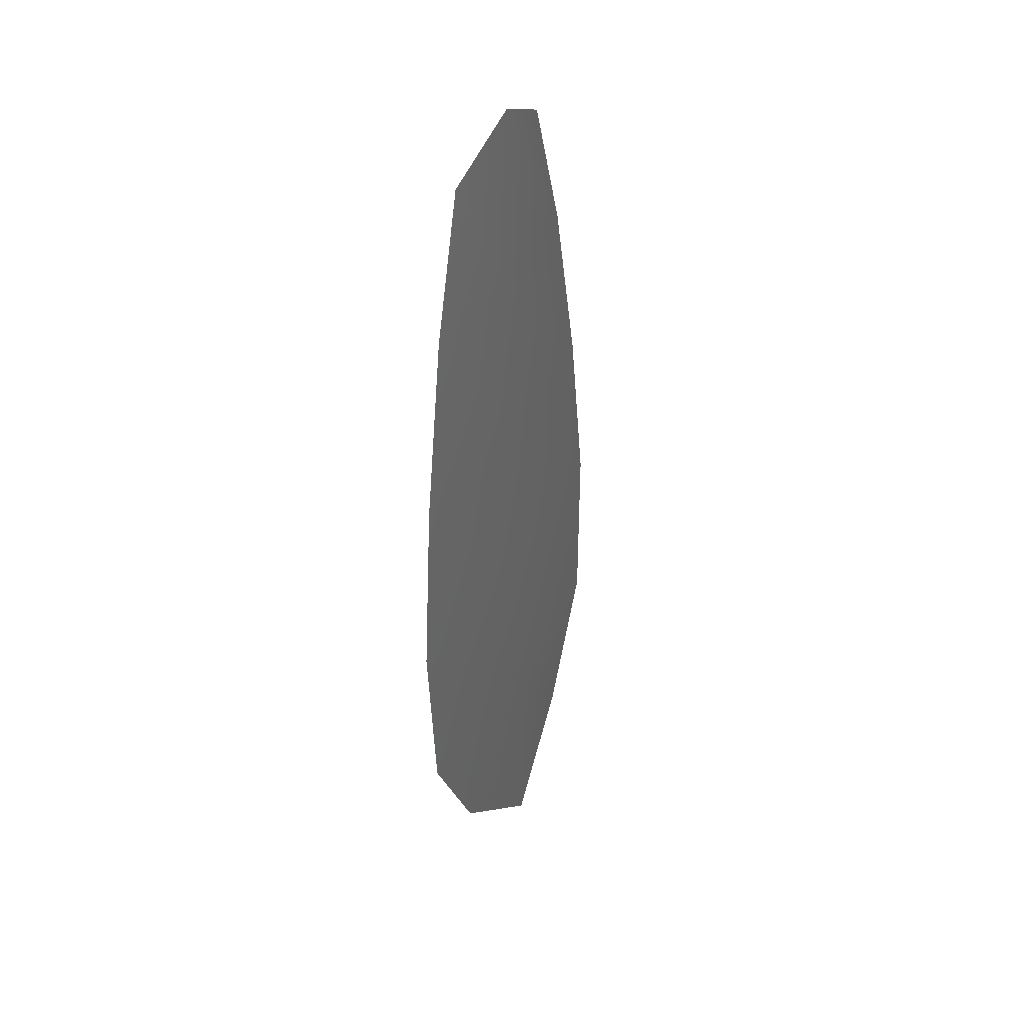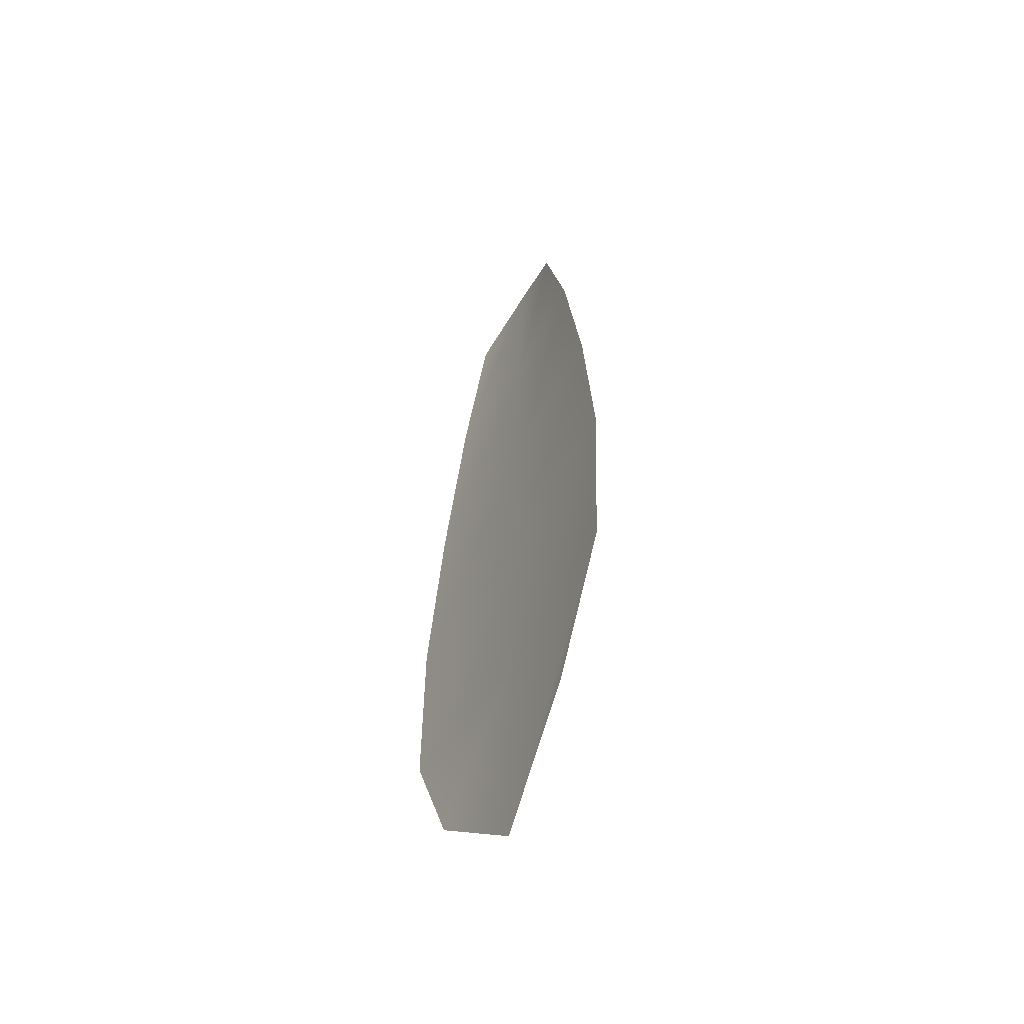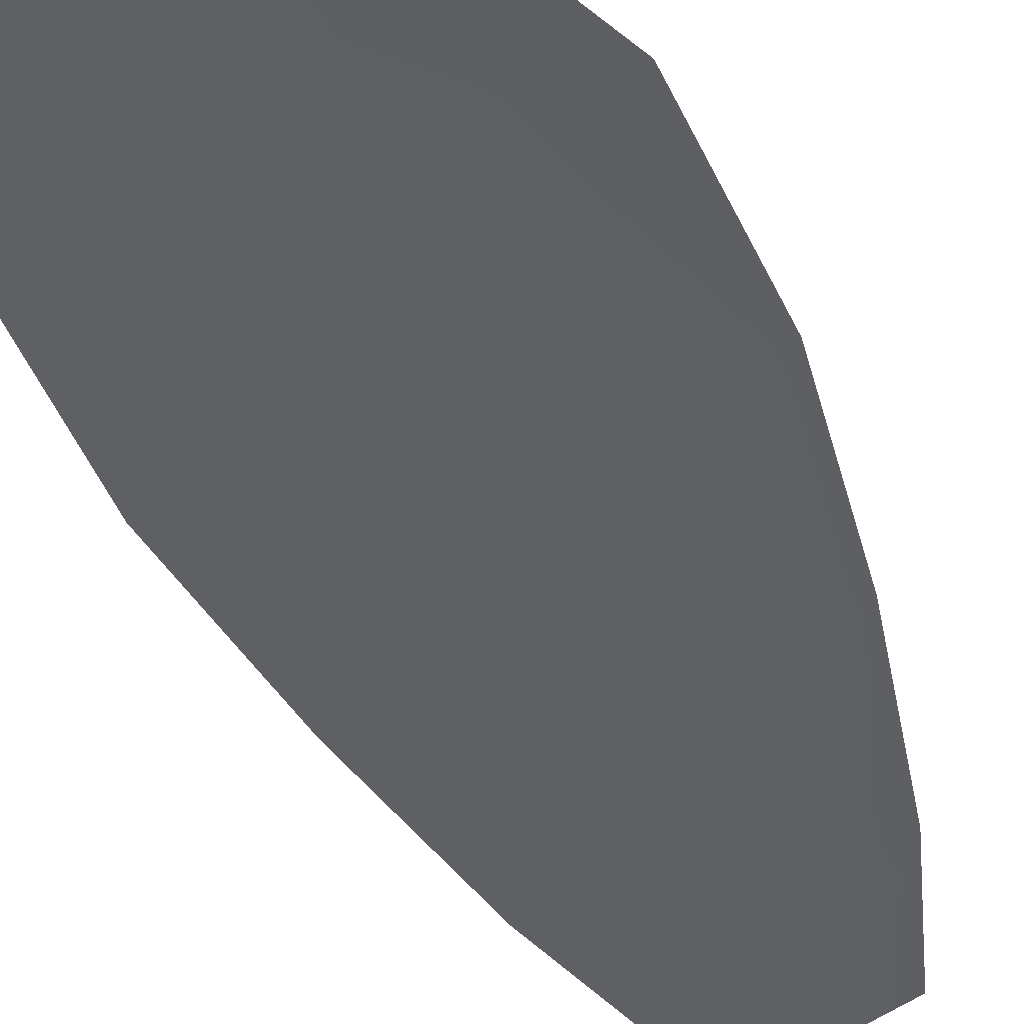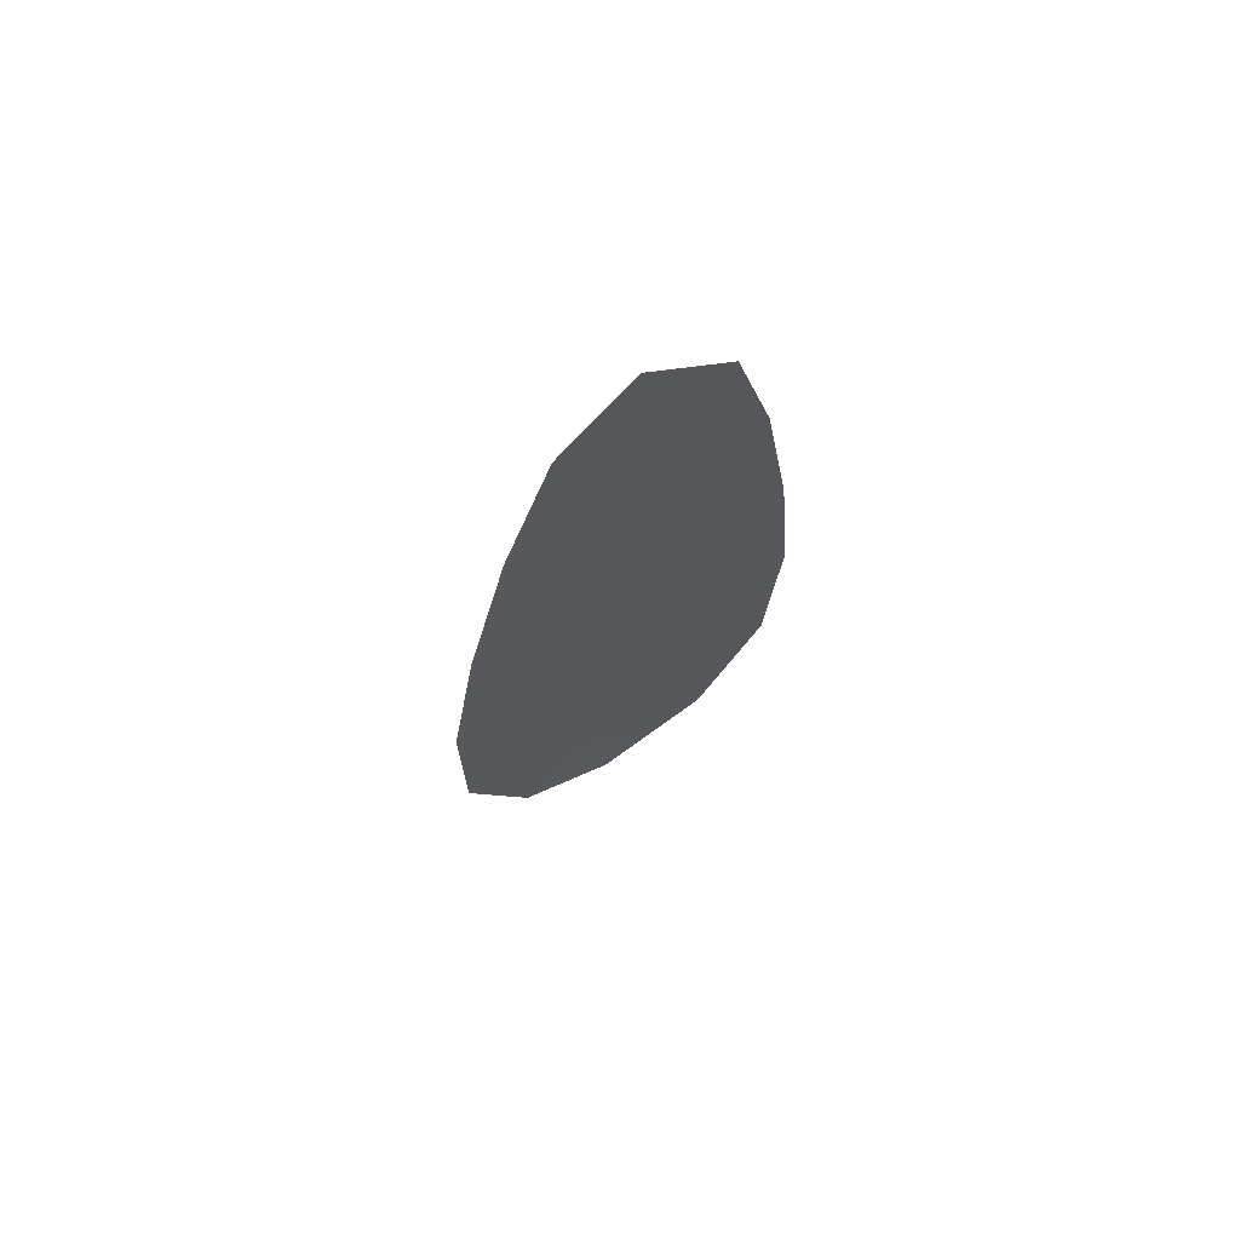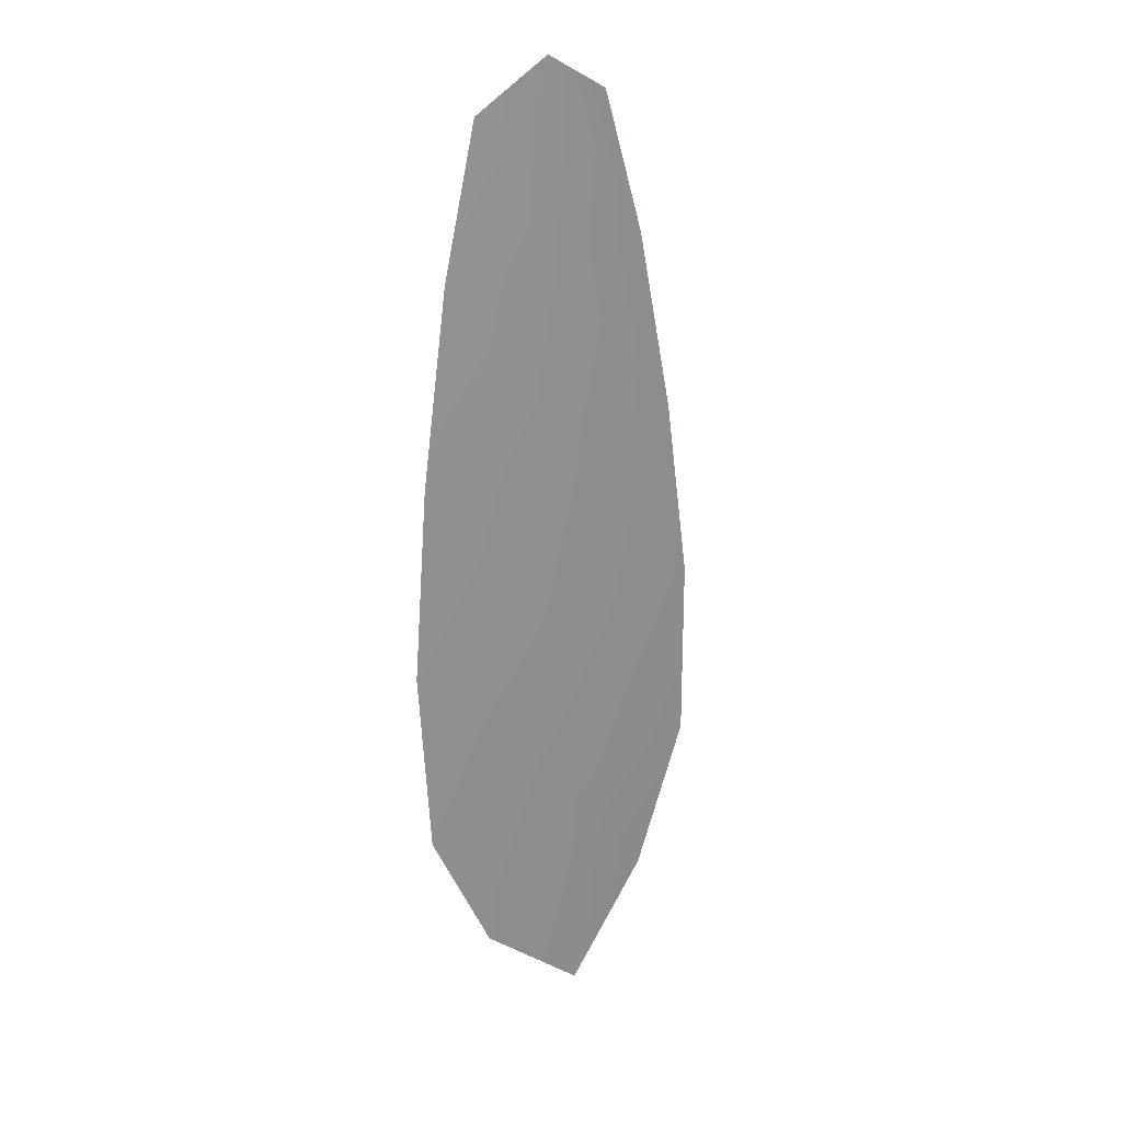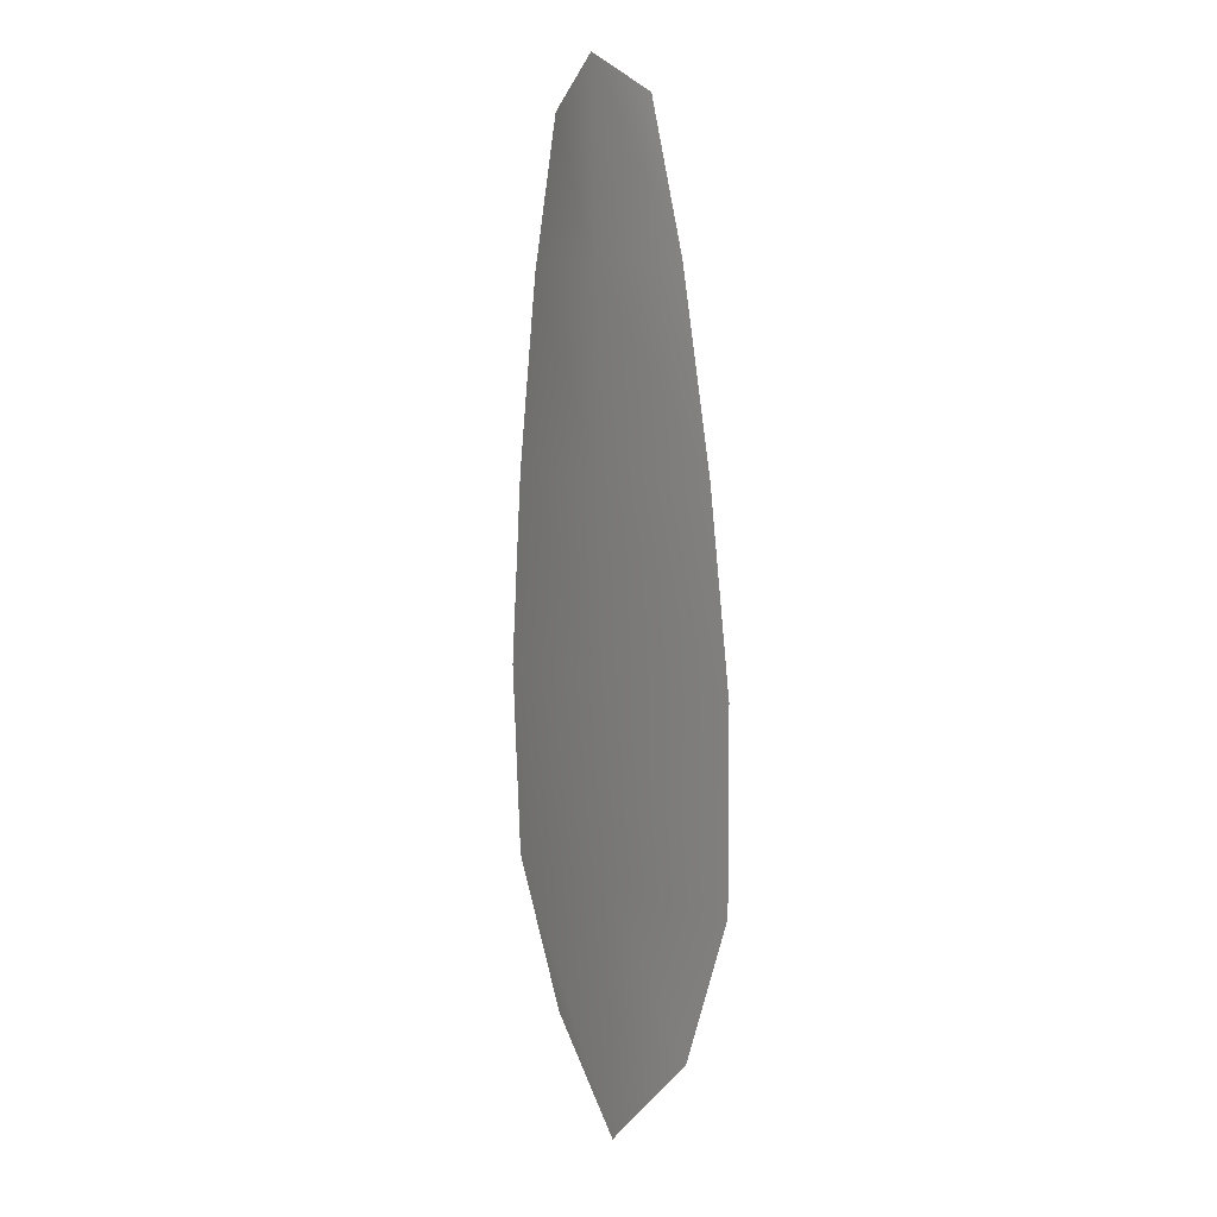
<metadata>
{"format":"obj","ext":"obj","renderer":"f3d","projection":"perspective","resolution":1024,"background":"white","views":[{"elev":40.8,"azim":-61.4,"up":"+Y"},{"elev":-57.5,"azim":-120.2,"up":"+Y"},{"elev":-43.1,"azim":23.4,"up":"+Z"},{"elev":71.7,"azim":148.7,"up":"+Y"},{"elev":24.1,"azim":-40.9,"up":"+Y"},{"elev":7.4,"azim":56.3,"up":"+Y"}]}
</metadata>
<code>
o feather_flight_secondary_005.001
v -0.2578 0.05642 0.02068
v -0.2601 0.05634 0.02068
v -0.2569 0.04351 0.02068
v -0.2601 0.0434 0.02068
v -0.259 0.05704 0.02084
v -0.2585 0.04201 0.02084
v -0.2571 0.05426 0.02068
v -0.2564 0.05143 0.02068
v -0.256 0.04859 0.02068
v -0.256 0.04574 0.02068
v -0.2612 0.04556 0.02068
v -0.2614 0.0484 0.02068
v -0.2611 0.05126 0.02068
v -0.2607 0.05413 0.02068
v -0.2589 0.0542 0.02084
v -0.2588 0.05135 0.02084
v -0.2587 0.0485 0.02084
v -0.2586 0.04565 0.02084
f 18 10 3 6
f 11 18 6 4
f 5 1 7 15
f 15 7 8 16
f 16 8 9 17
f 17 9 10 18
f 2 5 15 14
f 14 15 16 13
f 13 16 17 12
f 12 17 18 11

</code>
